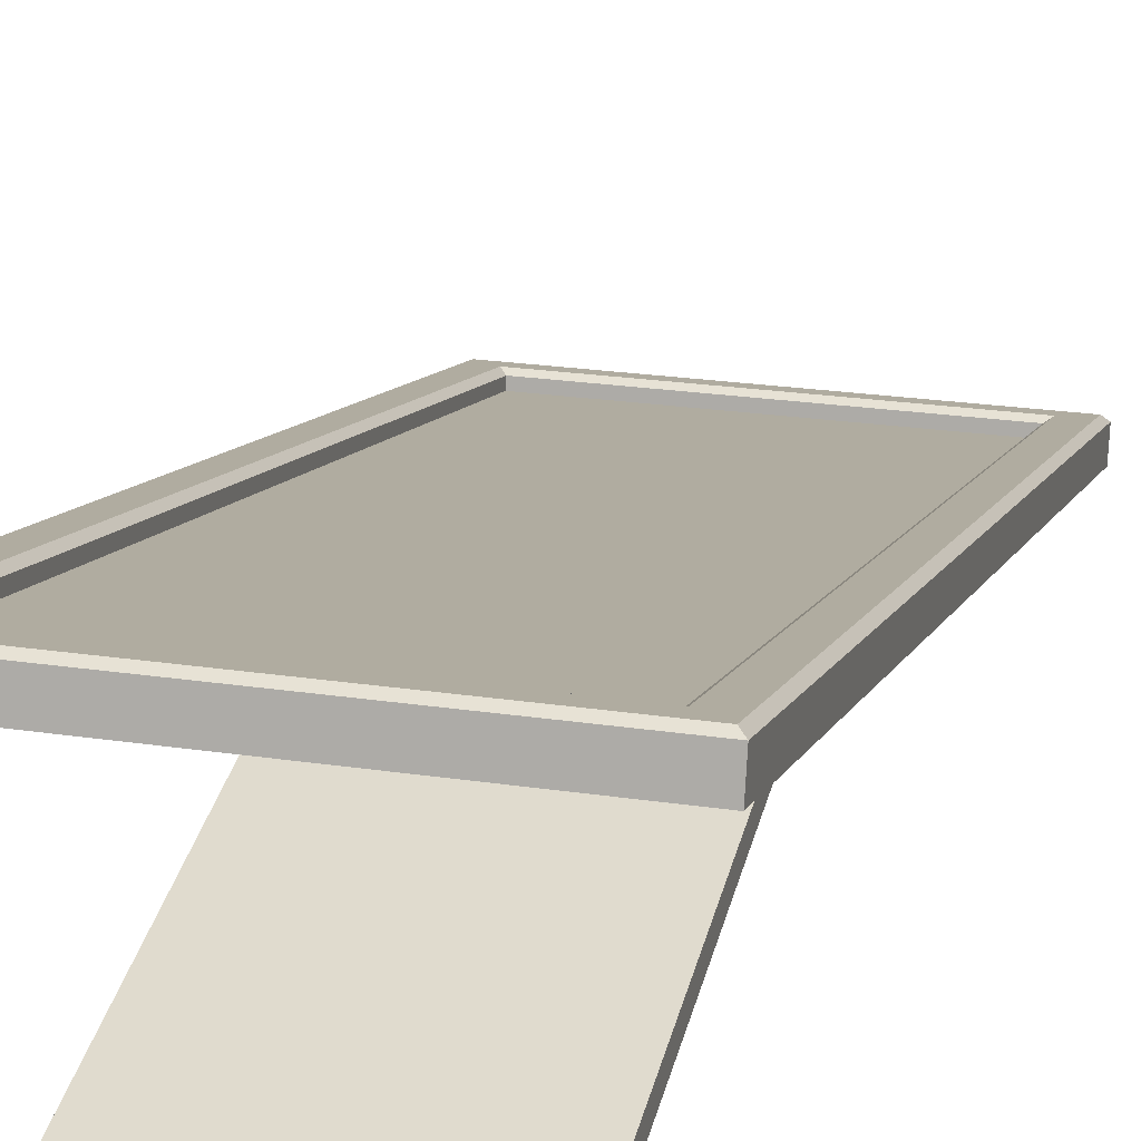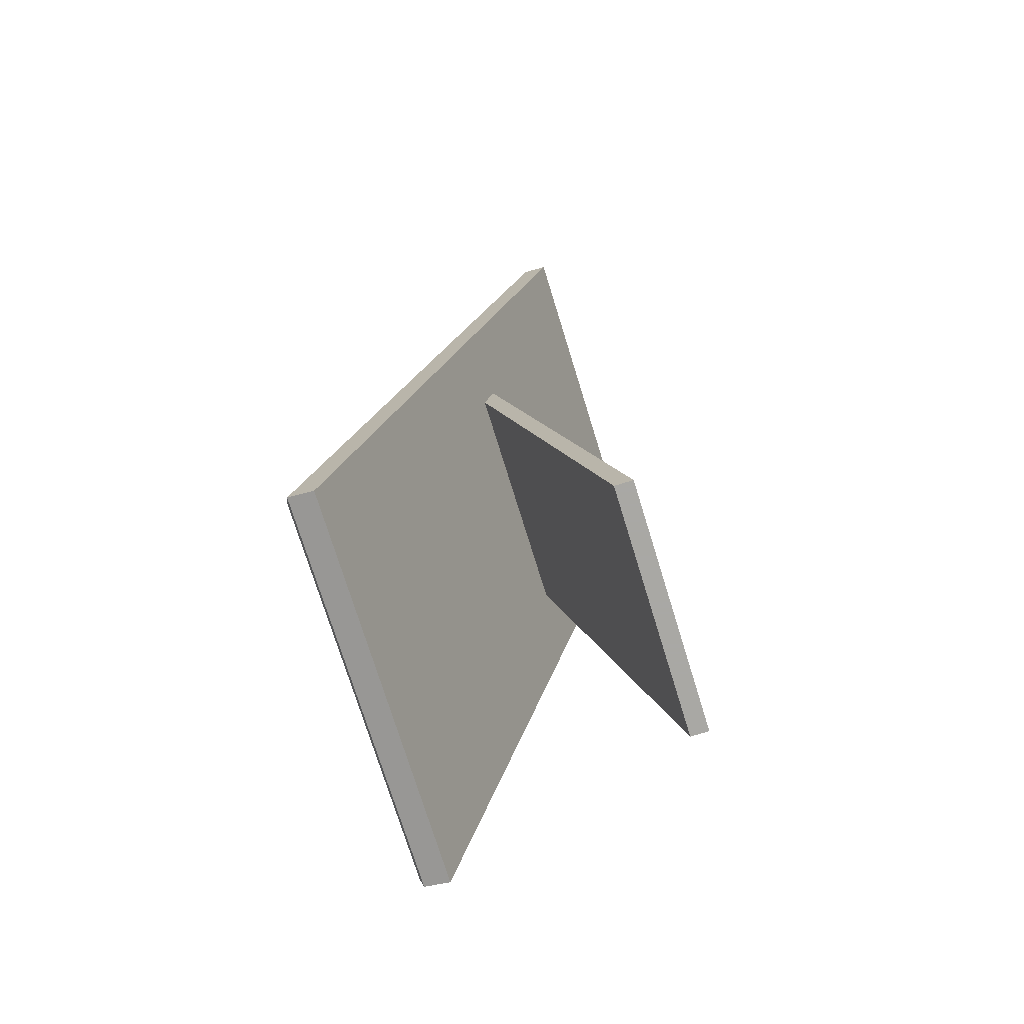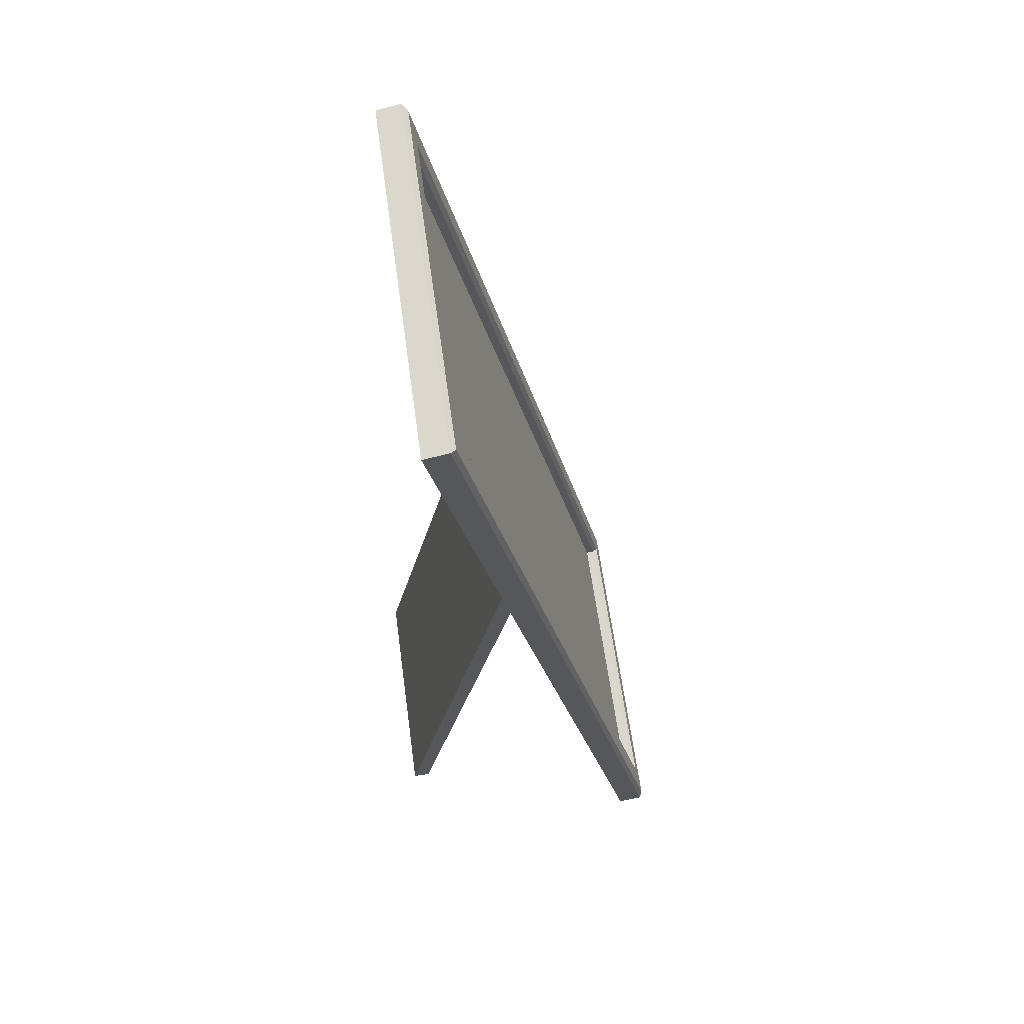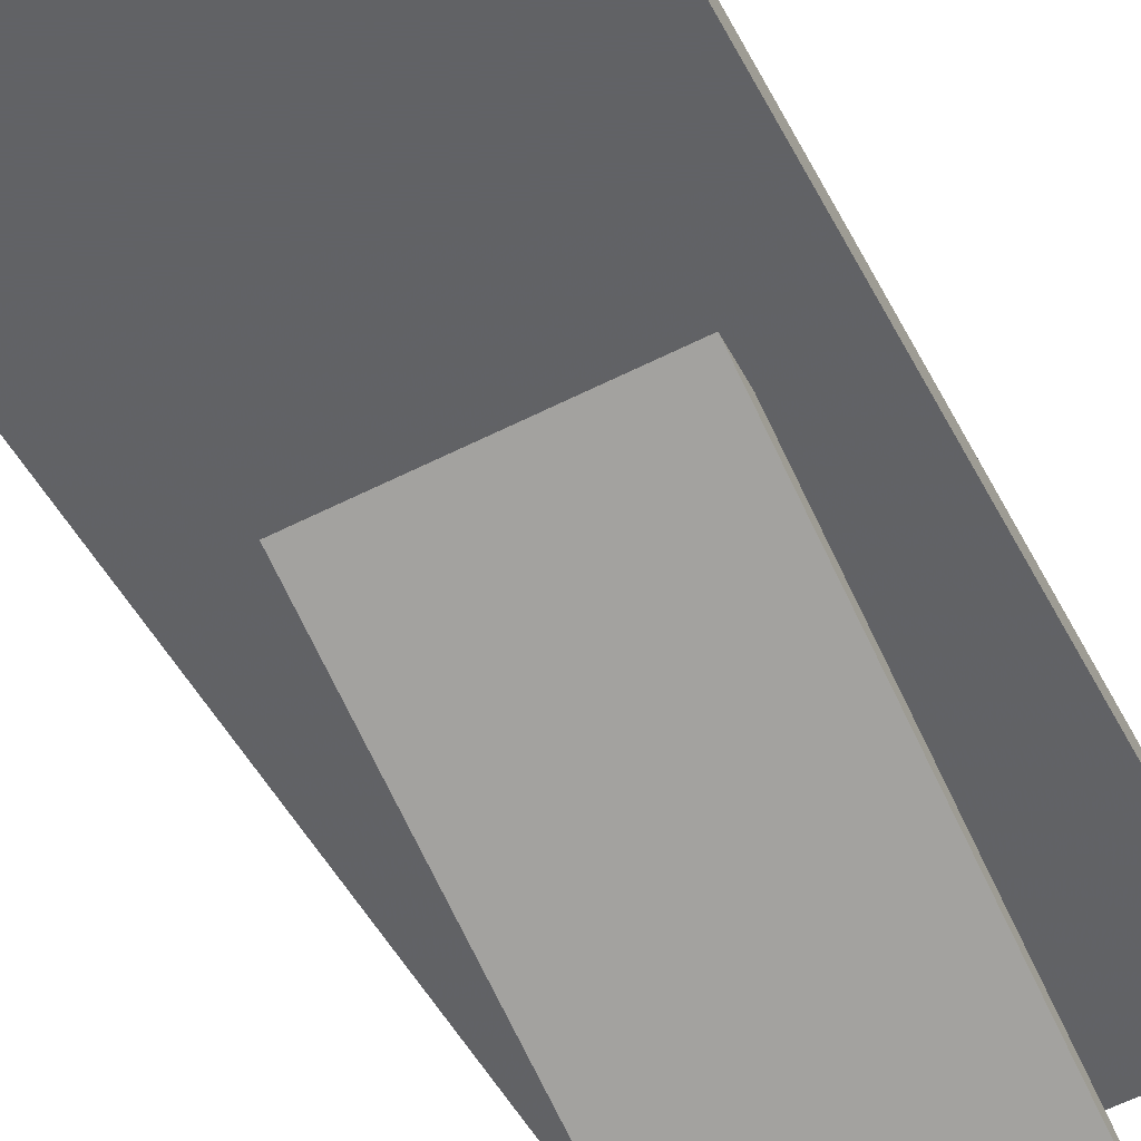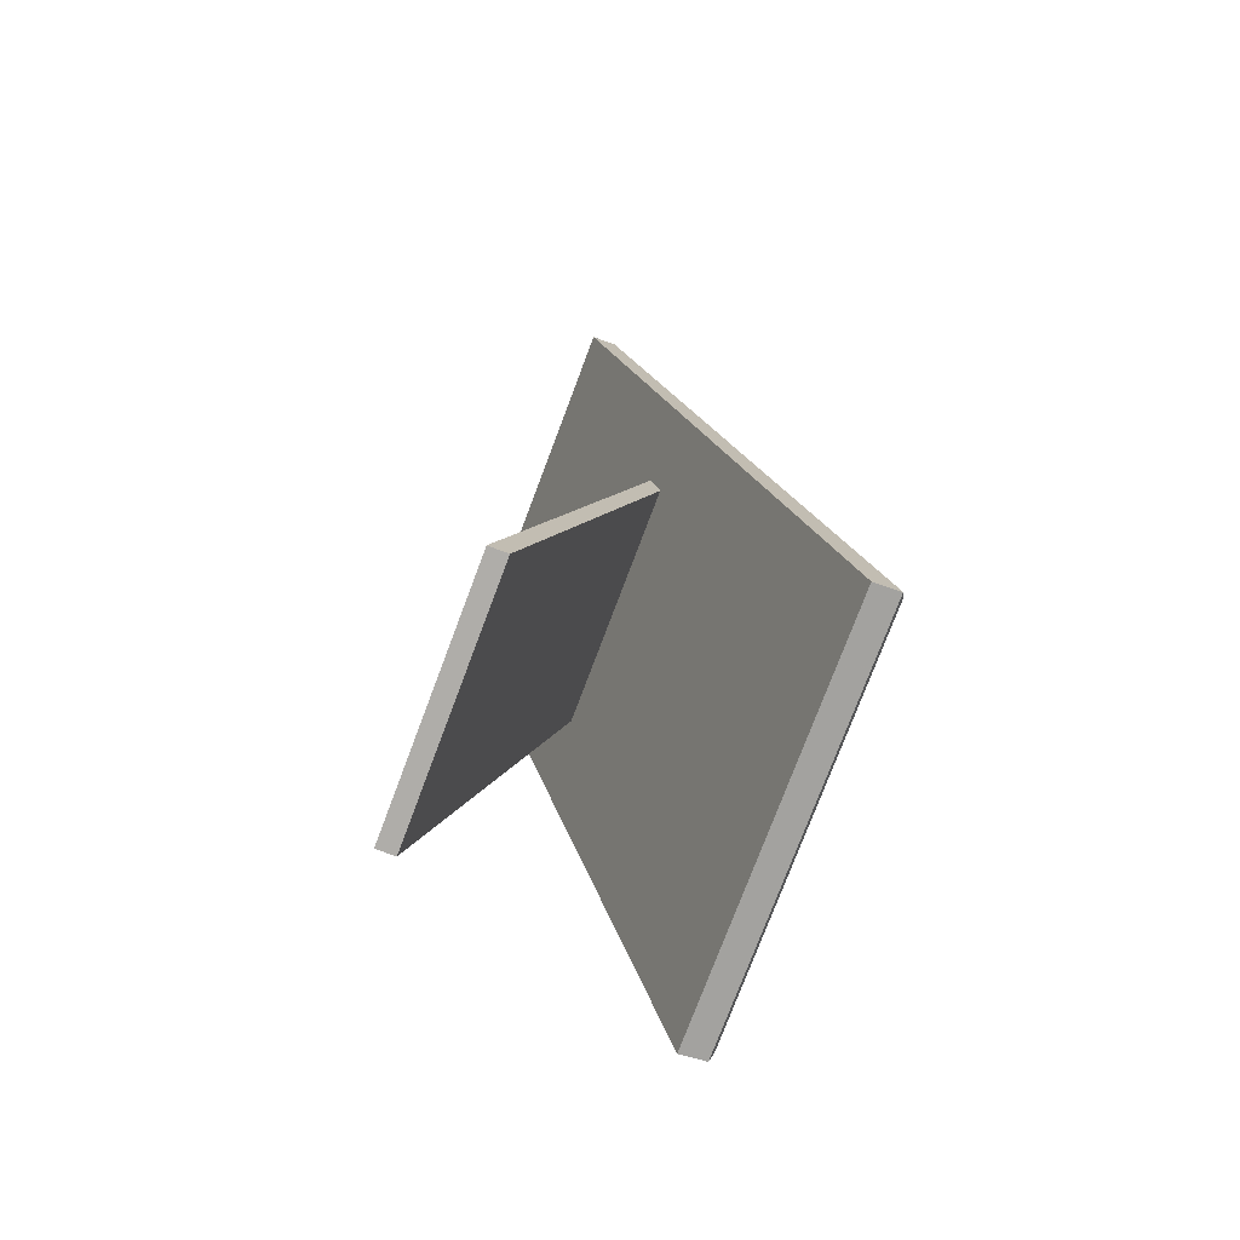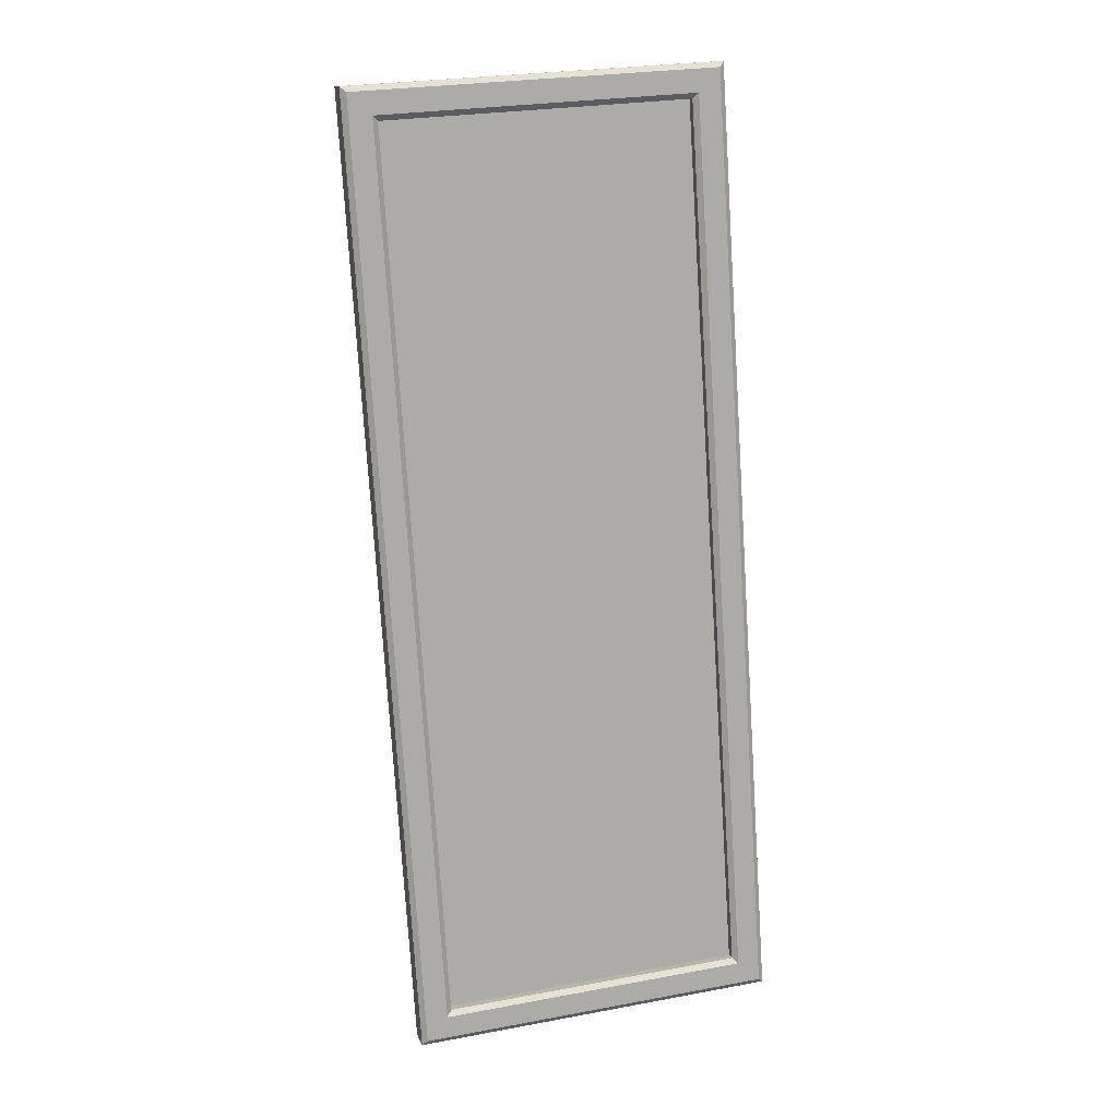
<metadata>
{"format":"obj","ext":"obj","renderer":"f3d","projection":"perspective","resolution":1024,"background":"white","views":[{"elev":22.2,"azim":14.8,"up":"+Z"},{"elev":-75.0,"azim":107.2,"up":"+Y"},{"elev":62.0,"azim":-97.8,"up":"+Y"},{"elev":-61.9,"azim":-153.2,"up":"+Z"},{"elev":-77.2,"azim":-110.7,"up":"+Y"},{"elev":26.4,"azim":-16.2,"up":"+Y"}]}
</metadata>
<code>
g Mirror
v -7.832 0.000589 -9.524
v -7.832 37.25 -0.9238
v 7.832 0.000589 -9.524
v 7.832 37.25 -0.9238
v -7.832 0.000589 -8.377
v -7.832 36.98 0.2231
v 7.832 0.000589 -8.377
v 7.832 36.98 0.2231
v -12.51 0.000184 7.69
v -12.51 62.72 -6.792
v 12.51 0.000184 7.69
v 12.51 62.72 -6.792
v -12.51 0.3795 9.333
v -12.51 63.09 -5.149
v 12.51 0.3795 9.333
v 12.51 63.09 -5.149
v -10.29 2.547 8.833
v -10.29 60.93 -4.648
v 10.29 2.547 8.833
v 10.29 60.93 -4.648
v -10.29 2.414 8.258
v -10.29 60.8 -5.223
v 10.29 2.414 8.258
v 10.29 60.8 -5.223
v -12.15 0.7929 9.524
v -12.15 62.81 -4.796
v 12.15 0.7929 9.524
v 12.15 62.81 -4.796
v -10.65 2.259 9.186
v -10.65 61.34 -4.457
v 10.65 2.259 9.186
v 10.65 61.34 -4.457
v 0 60.8 -5.223
v 10.29 31.6 1.518
v 10.29 31.74 2.092
v 10.65 31.8 2.364
v 12.15 31.8 2.364
v 12.51 31.74 2.092
v 12.51 31.36 0.4493
v 0 62.72 -6.792
v 0 63.09 -5.149
v 0 62.81 -4.796
v 0 61.34 -4.457
v 0 60.93 -4.648
f 7 8 6 5
f 1 2 4 3
f 3 7 5 1
f 4 8 7 3
f 2 6 8 4
f 1 5 6 2
f 22 21 23
f 10 40 39 11
f 11 15 13 9
f 11 39 38 15
f 12 40 41 16
f 9 13 14 10
f 27 31 29 25
f 27 37 36 31
f 28 42 43 32
f 25 29 30 26
f 19 23 21 17
f 19 35 34 23
f 20 44 33 24
f 17 21 22 18
f 15 27 25 13
f 17 29 31 19
f 15 38 37 27
f 20 35 36 32
f 16 41 42 28
f 18 44 43 30
f 13 25 26 14
f 18 30 29 17
f 23 34 33 22
f 34 24 33
f 40 12 39
f 11 9 10
f 39 12 16 38
f 40 10 14 41
f 37 28 32 36
f 42 26 30 43
f 35 20 24 34
f 44 18 22 33
f 38 16 28 37
f 35 19 31 36
f 41 14 26 42
f 44 20 32 43

</code>
